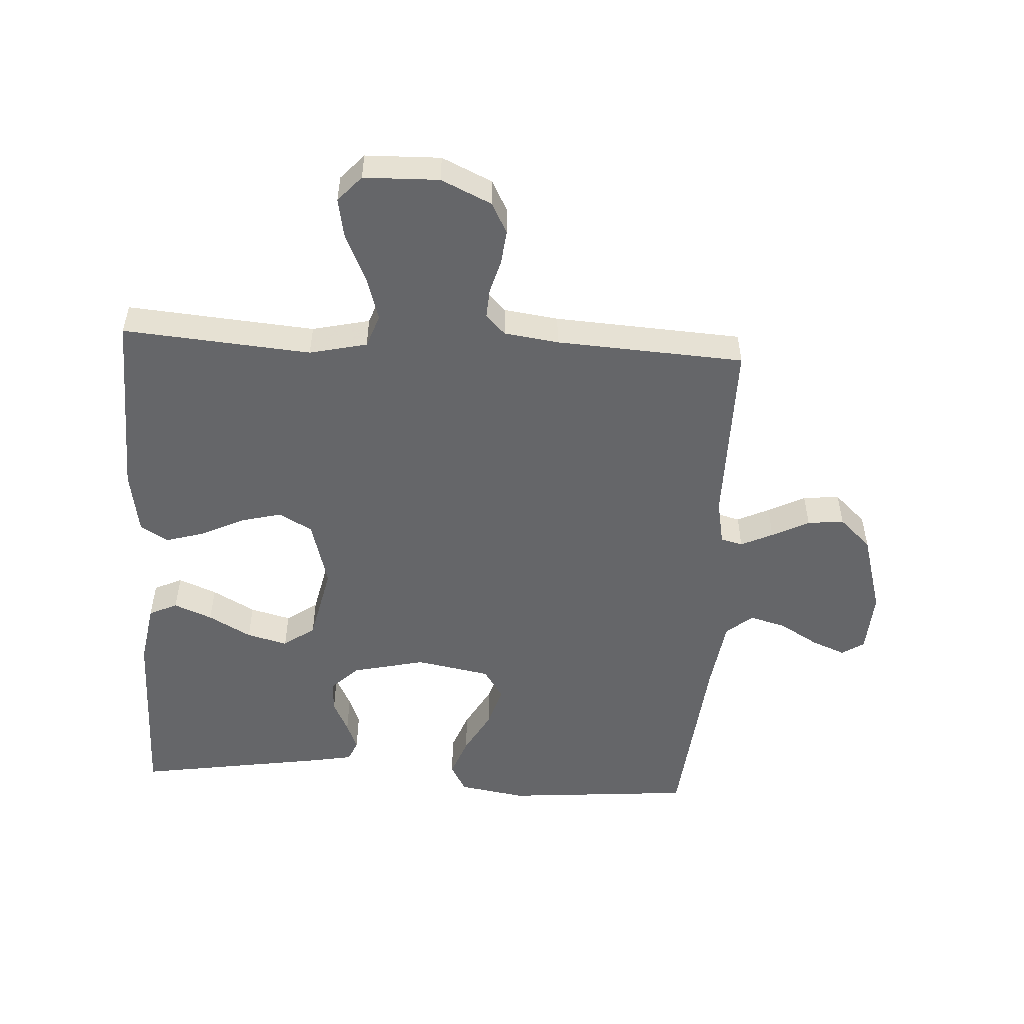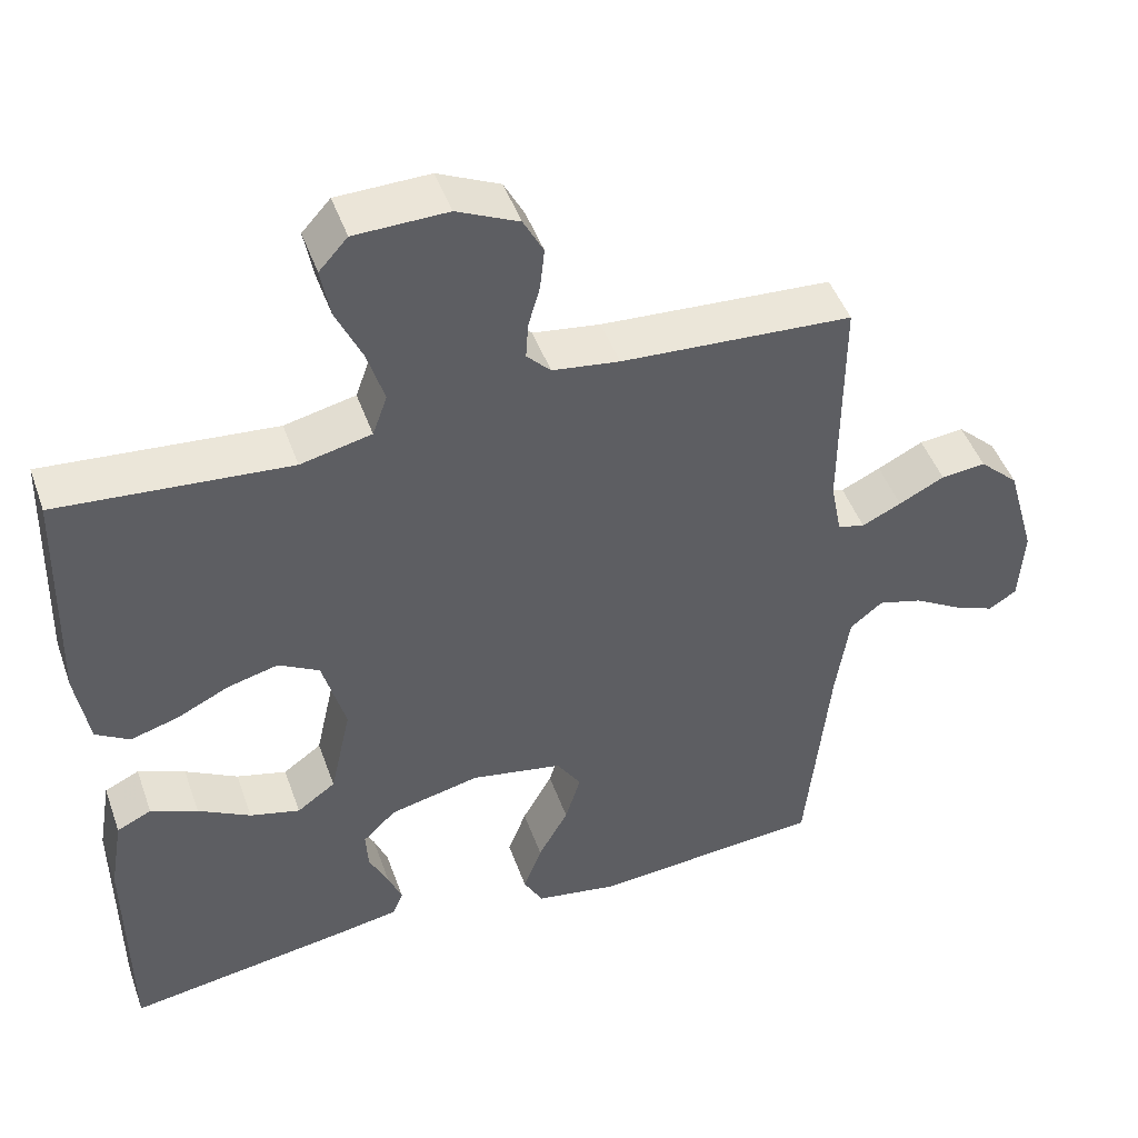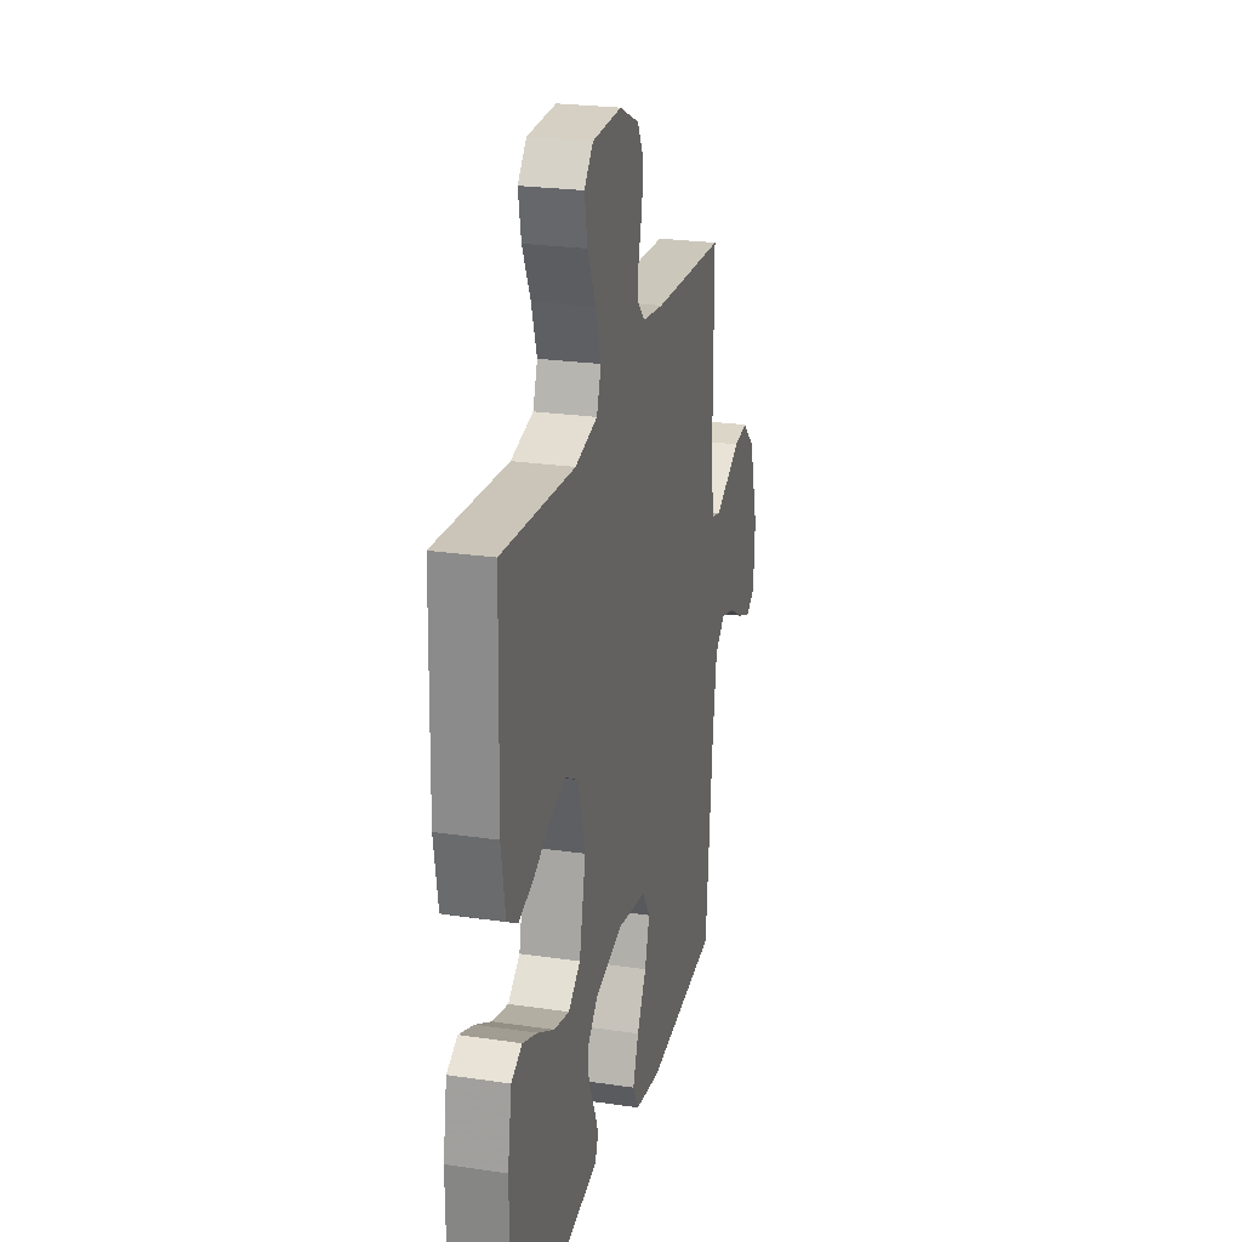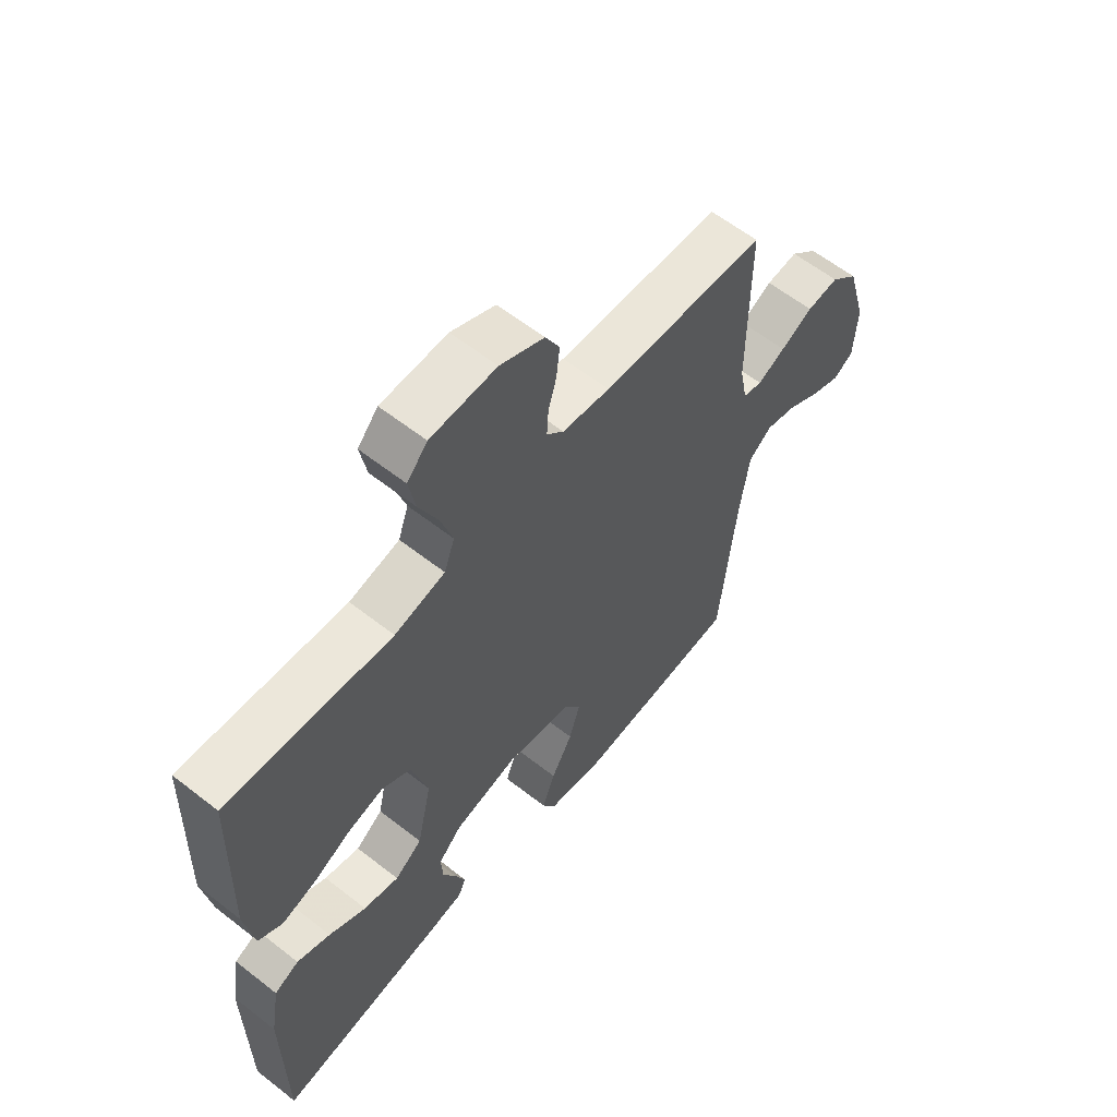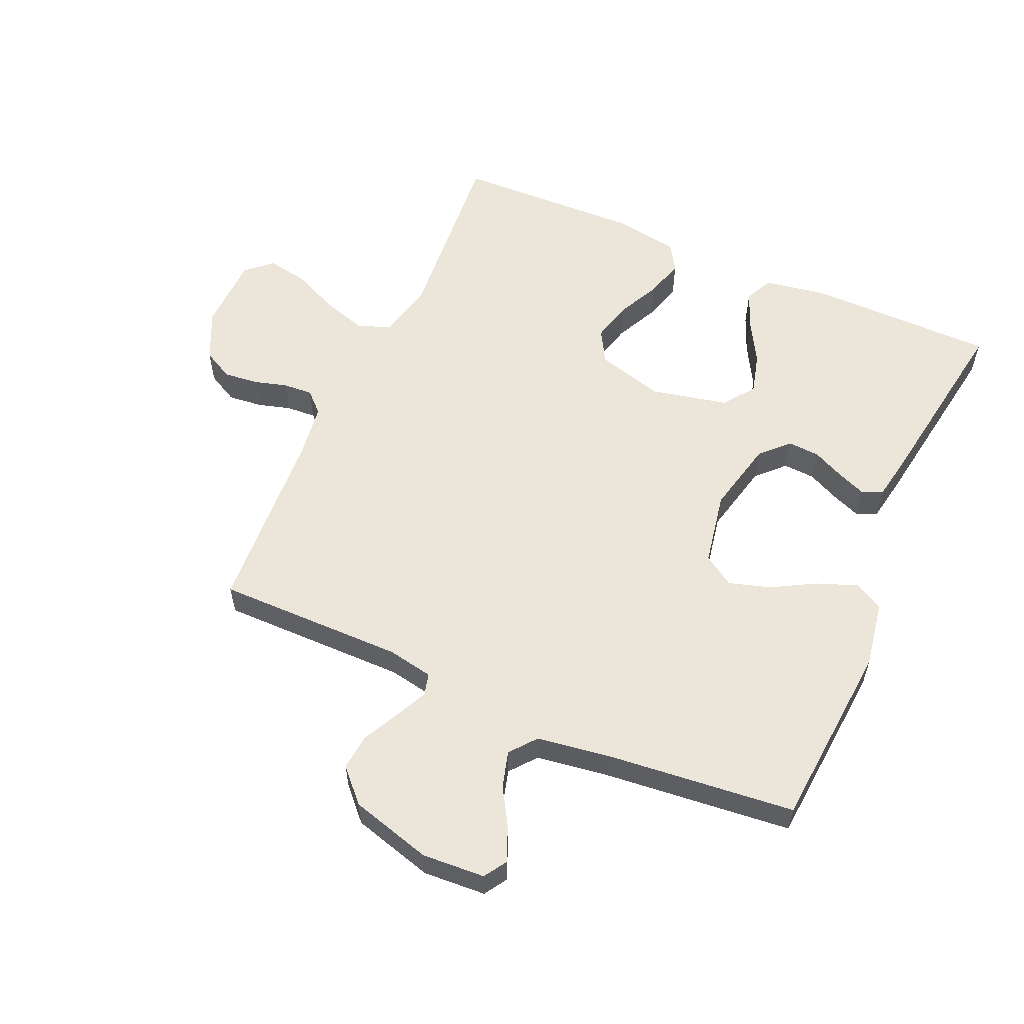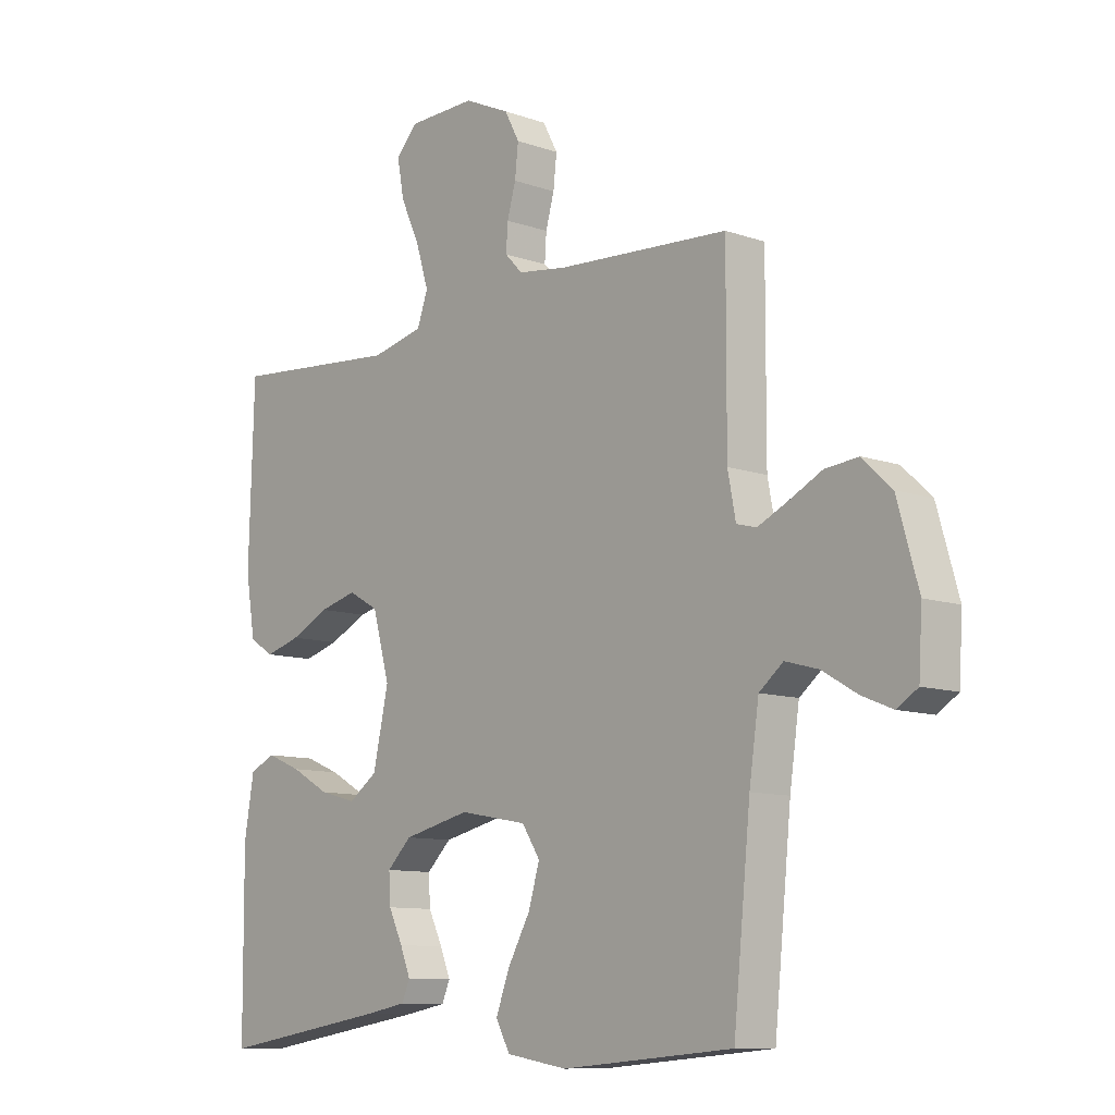
<metadata>
{"format":"obj","ext":"obj","renderer":"f3d","projection":"perspective","resolution":1024,"background":"white","views":[{"elev":-51.9,"azim":-3.3,"up":"+Y"},{"elev":46.9,"azim":-19.2,"up":"+Z"},{"elev":24.8,"azim":-76.5,"up":"+Z"},{"elev":60.4,"azim":-51.3,"up":"+Z"},{"elev":57.2,"azim":113.8,"up":"+Y"},{"elev":-10.2,"azim":48.3,"up":"+Z"}]}
</metadata>
<code>
v 0.5 0.07 0.5
v 0.499 0.07 0.2
v 0.513 0.07 0.127
v 0.548 0.07 0.118
v 0.599 0.07 0.142
v 0.658 0.07 0.172
v 0.716 0.07 0.178
v 0.767 0.07 0.13
v 0.804 0.07 0
v 0.798 0.07 -0.1
v 0.762 0.07 -0.123
v 0.708 0.07 -0.101
v 0.647 0.07 -0.065
v 0.589 0.07 -0.049
v 0.547 0.07 -0.083
v 0.53 0.07 -0.2
v 0.5 0.07 -0.5
v 0.2 0.07 -0.525
v 0.093 0.07 -0.507
v 0.068 0.07 -0.461
v 0.092 0.07 -0.397
v 0.131 0.07 -0.327
v 0.151 0.07 -0.261
v 0.119 0.07 -0.212
v 0 0.07 -0.19
v -0.117 0.07 -0.217
v -0.16 0.07 -0.259
v -0.157 0.07 -0.31
v -0.132 0.07 -0.362
v -0.114 0.07 -0.407
v -0.128 0.07 -0.44
v -0.2 0.07 -0.453
v -0.5 0.07 -0.5
v -0.502 0.07 -0.2
v -0.485 0.07 -0.1
v -0.44 0.07 -0.079
v -0.379 0.07 -0.104
v -0.311 0.07 -0.142
v -0.246 0.07 -0.159
v -0.196 0.07 -0.123
v -0.169 0.07 0
v -0.199 0.07 0.108
v -0.252 0.07 0.138
v -0.318 0.07 0.121
v -0.386 0.07 0.088
v -0.448 0.07 0.07
v -0.492 0.07 0.097
v -0.509 0.07 0.2
v -0.5 0.07 0.5
v -0.2 0.07 0.475
v -0.108 0.07 0.496
v -0.089 0.07 0.549
v -0.111 0.07 0.62
v -0.145 0.07 0.694
v -0.157 0.07 0.759
v -0.12 0.07 0.8
v 0 0.07 0.803
v 0.08 0.07 0.766
v 0.106 0.07 0.717
v 0.1 0.07 0.662
v 0.085 0.07 0.609
v 0.082 0.07 0.562
v 0.113 0.07 0.53
v 0.2 0.07 0.518
v 0.5 0 0.5
v 0.499 0 0.2
v 0.513 0 0.127
v 0.548 0 0.118
v 0.599 0 0.142
v 0.658 0 0.172
v 0.716 0 0.178
v 0.767 0 0.13
v 0.804 0 0
v 0.798 0 -0.1
v 0.762 0 -0.123
v 0.708 0 -0.101
v 0.647 0 -0.065
v 0.589 0 -0.049
v 0.547 0 -0.083
v 0.53 0 -0.2
v 0.5 0 -0.5
v 0.2 0 -0.525
v 0.093 0 -0.507
v 0.068 0 -0.461
v 0.092 0 -0.397
v 0.131 0 -0.327
v 0.151 0 -0.261
v 0.119 0 -0.212
v 0 0 -0.19
v -0.117 0 -0.217
v -0.16 0 -0.259
v -0.157 0 -0.31
v -0.132 0 -0.362
v -0.114 0 -0.407
v -0.128 0 -0.44
v -0.2 0 -0.453
v -0.5 0 -0.5
v -0.502 0 -0.2
v -0.485 0 -0.1
v -0.44 0 -0.079
v -0.379 0 -0.104
v -0.311 0 -0.142
v -0.246 0 -0.159
v -0.196 0 -0.123
v -0.169 0 0
v -0.199 0 0.108
v -0.252 0 0.138
v -0.318 0 0.121
v -0.386 0 0.088
v -0.448 0 0.07
v -0.492 0 0.097
v -0.509 0 0.2
v -0.5 0 0.5
v -0.2 0 0.475
v -0.108 0 0.496
v -0.089 0 0.549
v -0.111 0 0.62
v -0.145 0 0.694
v -0.157 0 0.759
v -0.12 0 0.8
v 0 0 0.803
v 0.08 0 0.766
v 0.106 0 0.717
v 0.1 0 0.662
v 0.085 0 0.609
v 0.082 0 0.562
v 0.113 0 0.53
v 0.2 0 0.518
f 59 60 61
f 58 59 61
f 57 58 61
f 56 57 61
f 55 56 61
f 54 55 61
f 53 54 61
f 52 53 61 62
f 51 52 62 63
f 48 49 50
f 47 48 50
f 46 47 50
f 45 46 50
f 44 45 50
f 51 63 64
f 50 51 64
f 44 50 64
f 43 44 64
f 36 37 38
f 35 36 38
f 34 35 38
f 33 34 38
f 32 33 38
f 31 32 38
f 30 31 38
f 29 30 38
f 28 29 38
f 27 28 38 39
f 26 27 39 40
f 20 21 22
f 19 20 22
f 18 19 22
f 17 18 22
f 16 17 22
f 15 16 22 23
f 14 15 23 24
f 11 12 13
f 10 11 13
f 9 10 13
f 8 9 13
f 7 8 13
f 6 7 13
f 5 6 13
f 4 5 13 14
f 14 24 25
f 4 14 25
f 3 4 25
f 64 1 2
f 43 64 2
f 42 43 2
f 26 40 41
f 25 26 41
f 25 41 42
f 3 25 42
f 2 3 42
f 125 124 123
f 125 123 122
f 125 122 121
f 125 121 120
f 125 120 119
f 125 119 118
f 125 118 117
f 126 125 117 116
f 127 126 116 115
f 114 113 112
f 114 112 111
f 114 111 110
f 114 110 109
f 114 109 108
f 128 127 115
f 128 115 114
f 128 114 108
f 128 108 107
f 102 101 100
f 102 100 99
f 102 99 98
f 102 98 97
f 102 97 96
f 102 96 95
f 102 95 94
f 102 94 93
f 102 93 92
f 103 102 92 91
f 104 103 91 90
f 86 85 84
f 86 84 83
f 86 83 82
f 86 82 81
f 86 81 80
f 87 86 80 79
f 88 87 79 78
f 77 76 75
f 77 75 74
f 77 74 73
f 77 73 72
f 77 72 71
f 77 71 70
f 77 70 69
f 78 77 69 68
f 89 88 78
f 89 78 68
f 89 68 67
f 66 65 128
f 66 128 107
f 66 107 106
f 105 104 90
f 105 90 89
f 106 105 89
f 106 89 67
f 106 67 66
f 1 65 66 2
f 2 66 67 3
f 3 67 68 4
f 4 68 69 5
f 5 69 70 6
f 6 70 71 7
f 7 71 72 8
f 8 72 73 9
f 9 73 74 10
f 10 74 75 11
f 11 75 76 12
f 12 76 77 13
f 13 77 78 14
f 14 78 79 15
f 15 79 80 16
f 16 80 81 17
f 17 81 82 18
f 18 82 83 19
f 19 83 84 20
f 20 84 85 21
f 21 85 86 22
f 22 86 87 23
f 23 87 88 24
f 24 88 89 25
f 25 89 90 26
f 26 90 91 27
f 27 91 92 28
f 28 92 93 29
f 29 93 94 30
f 30 94 95 31
f 31 95 96 32
f 32 96 97 33
f 33 97 98 34
f 34 98 99 35
f 35 99 100 36
f 36 100 101 37
f 37 101 102 38
f 38 102 103 39
f 39 103 104 40
f 40 104 105 41
f 41 105 106 42
f 42 106 107 43
f 43 107 108 44
f 44 108 109 45
f 45 109 110 46
f 46 110 111 47
f 47 111 112 48
f 48 112 113 49
f 49 113 114 50
f 50 114 115 51
f 51 115 116 52
f 52 116 117 53
f 53 117 118 54
f 54 118 119 55
f 55 119 120 56
f 56 120 121 57
f 57 121 122 58
f 58 122 123 59
f 59 123 124 60
f 60 124 125 61
f 61 125 126 62
f 62 126 127 63
f 63 127 128 64
f 64 128 65 1

</code>
